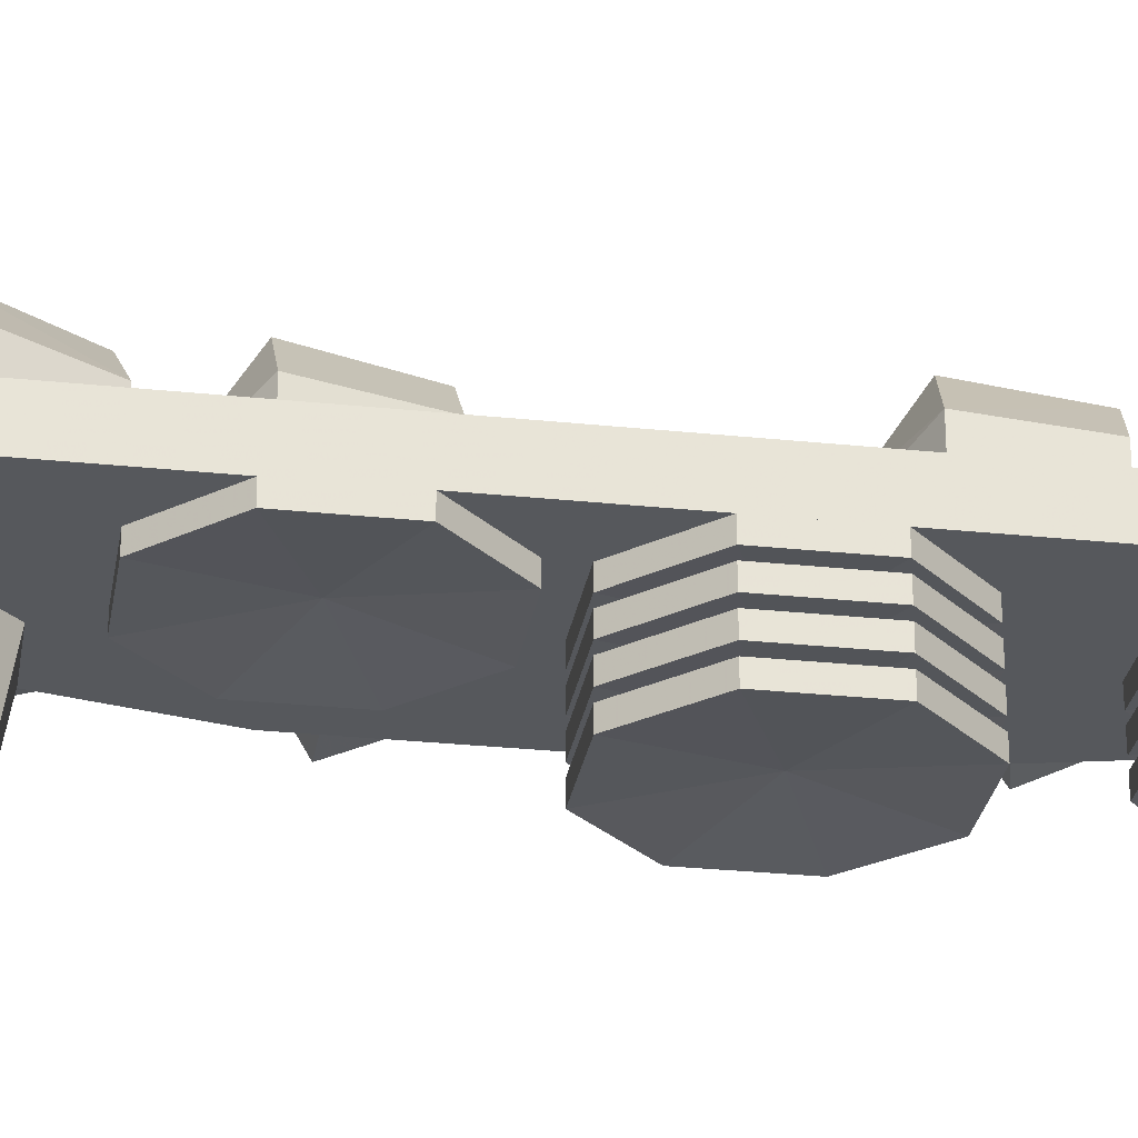
<metadata>
{"format":"obj","ext":"obj","renderer":"f3d","projection":"perspective","resolution":1024,"background":"white","views":[{"elev":-28.0,"azim":-99.1,"up":"+Y"}]}
</metadata>
<code>
v -0.4062 -1.383 0.08594
v -0.5 -1.391 0.04688
v -0.4453 -1.391 -0.007812
v -0.3672 -1.391 -0.007812
v -0.3125 -1.391 0.04688
v -0.3125 -1.391 0.125
v -0.3672 -1.391 0.1797
v -0.4453 -1.391 0.1797
v -0.5 -1.391 0.125
v -0.5 -1.375 0.125
v -0.5 -1.375 0.04688
v -0.4453 -1.375 -0.007812
v -0.3672 -1.375 -0.007812
v -0.3125 -1.375 0.04688
v -0.3125 -1.375 0.125
v -0.3672 -1.375 0.1797
v -0.4453 -1.375 0.1797
v -0.4062 -1.406 0.08594
v -0.5 -1.414 0.04688
v -0.4453 -1.414 -0.007812
v -0.3672 -1.414 -0.007812
v -0.3125 -1.414 0.04688
v -0.3125 -1.414 0.125
v -0.3672 -1.414 0.1797
v -0.4453 -1.414 0.1797
v -0.5 -1.414 0.125
v -0.5 -1.398 0.125
v -0.5 -1.398 0.04688
v -0.4453 -1.398 -0.007812
v -0.3672 -1.398 -0.007812
v -0.3125 -1.398 0.04688
v -0.3125 -1.398 0.125
v -0.3672 -1.398 0.1797
v -0.4453 -1.398 0.1797
v -0.4062 -1.43 0.08594
v -0.5 -1.438 0.04688
v -0.4453 -1.438 -0.007812
v -0.3672 -1.438 -0.007812
v -0.3125 -1.438 0.04688
v -0.3125 -1.438 0.125
v -0.3672 -1.438 0.1797
v -0.4453 -1.438 0.1797
v -0.5 -1.438 0.125
v -0.5 -1.422 0.125
v -0.5 -1.422 0.04688
v -0.4453 -1.422 -0.007812
v -0.3672 -1.422 -0.007812
v -0.3125 -1.422 0.04688
v -0.3125 -1.422 0.125
v -0.3672 -1.422 0.1797
v -0.4453 -1.422 0.1797
v -0.4062 -1.453 0.08594
v -0.5 -1.461 0.04688
v -0.4453 -1.461 -0.007812
v -0.3672 -1.461 -0.007812
v -0.3125 -1.461 0.04688
v -0.3125 -1.461 0.125
v -0.3672 -1.461 0.1797
v -0.4453 -1.461 0.1797
v -0.5 -1.461 0.125
v -0.5 -1.445 0.125
v -0.5 -1.445 0.04688
v -0.4453 -1.445 -0.007812
v -0.3672 -1.445 -0.007812
v -0.3125 -1.445 0.04688
v -0.3125 -1.445 0.125
v -0.3672 -1.445 0.1797
v -0.4453 -1.445 0.1797
v -0.2422 -1.352 0.2422
v -0.25 -1.344 0.2734
v -0.25 -1.352 0.2891
v -0.2422 -1.375 0.2344
v -0.2422 -1.312 0.2266
v -0.2734 -1.352 0.2344
v -0.2812 -1.344 0.2656
v -0.2734 -1.312 0.25
v -0.2422 -1.312 0.2578
v -0.25 -1.305 0.2891
v -0.2812 -1.352 0.2812
v -0.2734 -1.375 0.2266
v -0.2656 -1.32 0.1953
v -0.2344 -1.32 0.2031
v -0.2812 -1.305 0.2812
v -0.2656 -1.312 0.2188
v -0.2344 -1.219 0.1641
v -0.25 -1.219 0.1562
v -0.2812 -1.164 0.1953
v -0.2188 -1.164 0.2031
v -0.2188 -1.234 0.1641
v -0.1719 -1.211 0.2188
v -0.2656 -1.234 0.1562
v -0.2656 -1.25 0.1562
v -0.25 -1.266 0.1562
v -0.2344 -1.266 0.1641
v -0.2188 -1.25 0.1641
v -0.3281 -1.211 0.1875
v -0.3281 -1.273 0.1875
v -0.3281 -1.266 0.2812
v -0.3281 -1.219 0.2812
v -0.2891 -1.18 0.2891
v -0.2812 -1.32 0.1953
v -0.2891 -1.305 0.2891
v -0.2188 -1.32 0.2031
v -0.2422 -1.305 0.2969
v -0.1719 -1.273 0.2188
v -0.2031 -1.266 0.3047
v -0.2031 -1.219 0.3047
v -0.2422 -1.18 0.2969
v -0.2422 -1.352 -0.2812
v -0.2344 -1.344 -0.25
v -0.2344 -1.352 -0.2344
v -0.25 -1.375 -0.2891
v -0.25 -1.312 -0.2969
v -0.2734 -1.352 -0.2734
v -0.2656 -1.344 -0.2422
v -0.2734 -1.312 -0.2578
v -0.2422 -1.312 -0.2656
v -0.2344 -1.305 -0.2344
v -0.2656 -1.352 -0.2266
v -0.2734 -1.375 -0.2812
v -0.2891 -1.32 -0.3125
v -0.2578 -1.32 -0.3203
v -0.2656 -1.305 -0.2266
v -0.2812 -1.312 -0.2891
v -0.2734 -1.219 -0.3516
v -0.2891 -1.219 -0.3516
v -0.2969 -1.164 -0.3047
v -0.2422 -1.164 -0.3203
v -0.2578 -1.234 -0.3594
v -0.1953 -1.211 -0.3359
v -0.3047 -1.234 -0.3438
v -0.3047 -1.25 -0.3438
v -0.2891 -1.266 -0.3516
v -0.2734 -1.266 -0.3516
v -0.2578 -1.25 -0.3594
v -0.3438 -1.211 -0.2969
v -0.3438 -1.273 -0.2969
v -0.3047 -1.266 -0.2109
v -0.3047 -1.219 -0.2109
v -0.2656 -1.18 -0.2188
v -0.2969 -1.32 -0.3047
v -0.2656 -1.305 -0.2188
v -0.2422 -1.32 -0.3203
v -0.2188 -1.305 -0.2344
v -0.1953 -1.273 -0.3359
v -0.1875 -1.266 -0.2422
v -0.1875 -1.219 -0.2422
v -0.2188 -1.18 -0.2344
v -0.2344 -1.352 0.4062
v -0.2266 -1.344 0.4375
v -0.2266 -1.352 0.4531
v -0.2344 -1.375 0.3984
v -0.2422 -1.312 0.3906
v -0.2656 -1.352 0.4141
v -0.2578 -1.344 0.4453
v -0.2656 -1.312 0.4297
v -0.2344 -1.312 0.4219
v -0.2266 -1.305 0.4531
v -0.2578 -1.352 0.4609
v -0.2656 -1.375 0.4062
v -0.2734 -1.32 0.375
v -0.2422 -1.32 0.3672
v -0.2578 -1.305 0.4609
v -0.2656 -1.312 0.3984
v -0.2578 -1.219 0.3281
v -0.2734 -1.219 0.3359
v -0.2891 -1.164 0.375
v -0.2266 -1.164 0.3672
v -0.2422 -1.234 0.3281
v -0.1797 -1.211 0.3516
v -0.2891 -1.234 0.3359
v -0.2891 -1.25 0.3359
v -0.2734 -1.266 0.3359
v -0.2578 -1.266 0.3281
v -0.2422 -1.25 0.3281
v -0.3359 -1.211 0.3906
v -0.3359 -1.273 0.3906
v -0.2969 -1.266 0.4766
v -0.2969 -1.219 0.4766
v -0.2656 -1.18 0.4688
v -0.2891 -1.32 0.375
v -0.2656 -1.305 0.4688
v -0.2266 -1.32 0.3672
v -0.2188 -1.305 0.4609
v -0.1797 -1.273 0.3516
v -0.1797 -1.266 0.4531
v -0.1797 -1.219 0.4531
v -0.2188 -1.18 0.4609
v -0.375 -1.453 -0.4453
v -0.375 -1.484 -0.4375
v -0.375 -1.5 -0.4453
v -0.375 -1.445 -0.4688
v -0.375 -1.438 -0.4062
v -0.4062 -1.453 -0.4453
v -0.4062 -1.484 -0.4375
v -0.4062 -1.469 -0.4062
v -0.375 -1.469 -0.4062
v -0.375 -1.5 -0.3984
v -0.4062 -1.5 -0.4453
v -0.4062 -1.445 -0.4688
v -0.4062 -1.414 -0.4141
v -0.375 -1.414 -0.4141
v -0.4062 -1.5 -0.3984
v -0.4062 -1.438 -0.4062
v -0.3828 -1.375 -0.3125
v -0.3984 -1.375 -0.3125
v -0.4219 -1.414 -0.2578
v -0.3594 -1.414 -0.2578
v -0.3672 -1.375 -0.3281
v -0.3125 -1.414 -0.3047
v -0.4141 -1.375 -0.3281
v -0.4141 -1.375 -0.3438
v -0.3984 -1.375 -0.3594
v -0.3828 -1.375 -0.3594
v -0.3672 -1.375 -0.3438
v -0.4688 -1.414 -0.3047
v -0.4688 -1.414 -0.3672
v -0.4531 -1.508 -0.3594
v -0.4531 -1.508 -0.3125
v -0.4141 -1.508 -0.2734
v -0.4219 -1.414 -0.4141
v -0.4141 -1.508 -0.3984
v -0.3594 -1.414 -0.4141
v -0.3672 -1.508 -0.3984
v -0.3125 -1.414 -0.3672
v -0.3281 -1.508 -0.3594
v -0.3281 -1.508 -0.3125
v -0.3672 -1.508 -0.2734
v -0.2188 -1.352 -0.1016
v -0.2188 -1.344 -0.07031
v -0.2188 -1.352 -0.05469
v -0.2188 -1.375 -0.1094
v -0.2188 -1.312 -0.1172
v -0.25 -1.352 -0.1016
v -0.25 -1.344 -0.07031
v -0.25 -1.312 -0.08594
v -0.2188 -1.312 -0.08594
v -0.2188 -1.305 -0.05469
v -0.25 -1.352 -0.05469
v -0.25 -1.375 -0.1094
v -0.25 -1.32 -0.1406
v -0.2188 -1.32 -0.1406
v -0.25 -1.305 -0.05469
v -0.25 -1.312 -0.1172
v -0.2266 -1.219 -0.1797
v -0.2422 -1.219 -0.1797
v -0.2656 -1.164 -0.1406
v -0.2031 -1.164 -0.1406
v -0.2109 -1.234 -0.1797
v -0.1562 -1.211 -0.1406
v -0.2578 -1.234 -0.1797
v -0.2578 -1.25 -0.1797
v -0.2422 -1.266 -0.1797
v -0.2266 -1.266 -0.1797
v -0.2109 -1.25 -0.1797
v -0.3125 -1.211 -0.1406
v -0.3125 -1.273 -0.1406
v -0.2969 -1.266 -0.04688
v -0.2969 -1.219 -0.04688
v -0.2578 -1.18 -0.04688
v -0.2656 -1.32 -0.1406
v -0.2578 -1.305 -0.04688
v -0.2031 -1.32 -0.1406
v -0.2109 -1.305 -0.04688
v -0.1562 -1.273 -0.1406
v -0.1719 -1.266 -0.04688
v -0.1719 -1.219 -0.04688
v -0.2109 -1.18 -0.04688
v -0.4062 -1.383 -0.125
v -0.5 -1.391 -0.1641
v -0.4453 -1.391 -0.2188
v -0.3672 -1.391 -0.2188
v -0.3125 -1.391 -0.1641
v -0.3125 -1.391 -0.08594
v -0.3672 -1.391 -0.03125
v -0.4453 -1.391 -0.03125
v -0.5 -1.391 -0.08594
v -0.5 -1.375 -0.08594
v -0.5 -1.375 -0.1641
v -0.4453 -1.375 -0.2188
v -0.3672 -1.375 -0.2188
v -0.3125 -1.375 -0.1641
v -0.3125 -1.375 -0.08594
v -0.3672 -1.375 -0.03125
v -0.4453 -1.375 -0.03125
v -0.4062 -1.383 0.3516
v -0.5 -1.391 0.3125
v -0.4453 -1.391 0.2578
v -0.3672 -1.391 0.2578
v -0.3125 -1.391 0.3125
v -0.3125 -1.391 0.3906
v -0.3672 -1.391 0.4453
v -0.4453 -1.391 0.4453
v -0.5 -1.391 0.3906
v -0.5 -1.375 0.3906
v -0.5 -1.375 0.3125
v -0.4453 -1.375 0.2578
v -0.3672 -1.375 0.2578
v -0.3125 -1.375 0.3125
v -0.3125 -1.375 0.3906
v -0.3672 -1.375 0.4453
v -0.4453 -1.375 0.4453
v -0.4062 -1.406 0.3516
v -0.5 -1.414 0.3125
v -0.4453 -1.414 0.2578
v -0.3672 -1.414 0.2578
v -0.3125 -1.414 0.3125
v -0.3125 -1.414 0.3906
v -0.3672 -1.414 0.4453
v -0.4453 -1.414 0.4453
v -0.5 -1.414 0.3906
v -0.5 -1.398 0.3906
v -0.5 -1.398 0.3125
v -0.4453 -1.398 0.2578
v -0.3672 -1.398 0.2578
v -0.3125 -1.398 0.3125
v -0.3125 -1.398 0.3906
v -0.3672 -1.398 0.4453
v -0.4453 -1.398 0.4453
v -0.4062 -1.43 0.3516
v -0.5 -1.438 0.3125
v -0.4453 -1.438 0.2578
v -0.3672 -1.438 0.2578
v -0.3125 -1.438 0.3125
v -0.3125 -1.438 0.3906
v -0.3672 -1.438 0.4453
v -0.4453 -1.438 0.4453
v -0.5 -1.438 0.3906
v -0.5 -1.422 0.3906
v -0.5 -1.422 0.3125
v -0.4453 -1.422 0.2578
v -0.3672 -1.422 0.2578
v -0.3125 -1.422 0.3125
v -0.3125 -1.422 0.3906
v -0.3672 -1.422 0.4453
v -0.4453 -1.422 0.4453
v -0.4688 -1.156 0.3125
v -0.4688 -1.242 0.3125
v -0.4688 -1.281 0.3125
v -0.4062 -1.305 0.3125
v -0.4141 -1.336 0.3125
v -0.4688 -1.281 0.3438
v -0.5 -1.281 0.3125
v -0.5 -1.125 0.3125
v -0.4688 -1.156 0.3438
v -0.4688 -1.242 0.3438
v -0.4062 -1.305 0.3438
v -0.3516 -1.305 0.3125
v -0.3516 -1.336 0.3125
v -0.3516 -1.305 0.3438
v -0.3516 -1.336 0.3438
v -0.4141 -1.336 0.3438
v -0.5 -1.125 0.3438
v -0.5 -1.281 0.3438
v -0.4688 -1.336 0.3984
v -0.5 -1.336 0.3984
v -0.4688 -1.305 0.4062
v -0.4688 -1.305 0.4609
v -0.4688 -1.336 0.4609
v -0.5 -1.305 0.4609
v -0.5 -1.336 0.4609
v -0.5 -1.305 0.4062
v -0.5 -1.242 0.3438
v -0.4688 -1.281 -0.3125
v -0.4688 -1.242 -0.3125
v -0.4688 -1.156 -0.3125
v -0.4688 -1.242 -0.3438
v -0.4688 -1.156 -0.3438
v -0.5 -1.125 -0.3125
v -0.5 -1.281 -0.3125
v -0.4141 -1.336 -0.3125
v -0.4062 -1.305 -0.3125
v -0.4062 -1.305 -0.3438
v -0.4688 -1.281 -0.3438
v -0.4688 -1.336 -0.3984
v -0.4688 -1.305 -0.4062
v -0.5 -1.305 -0.4062
v -0.5 -1.242 -0.3438
v -0.5 -1.125 -0.3438
v -0.4141 -1.336 -0.3438
v -0.3516 -1.305 -0.3438
v -0.3516 -1.336 -0.3438
v -0.3516 -1.336 -0.3125
v -0.3516 -1.305 -0.3125
v -0.5 -1.336 -0.3984
v -0.5 -1.281 -0.3438
v -0.4688 -1.336 -0.4609
v -0.4688 -1.305 -0.4609
v -0.5 -1.305 -0.4609
v -0.5 -1.336 -0.4609
v -0.2891 -1.375 0.1406
v -0.3281 -1.375 0.3047
v -0.4609 -1.375 0.4609
v -0.2891 -1.375 -0.1406
v -0.25 -1.375 0.1406
v -0.2891 -1.375 0.3047
v -0.25 -1.375 0.5
v -0.2891 -1.375 0.4609
v -0.5 -1.375 0.5
v -0.5 -1.375 -0.5
v -0.4609 -1.375 -0.4609
v -0.3281 -1.375 -0.3047
v -0.25 -1.375 -0.1406
v -0.25 -1.336 -0.1406
v -0.25 -1.336 0.1406
v -0.2891 -1.336 0.3047
v -0.25 -1.336 0.5
v -0.2891 -1.375 -0.4609
v -0.2891 -1.375 -0.3047
v -0.2891 -1.336 -0.3047
v -0.5 -1.336 0.5
v -0.5 -1.336 -0.5
v -0.25 -1.375 -0.5
v -0.25 -1.336 -0.5
f 1 2 3
f 1 3 4
f 1 4 5
f 1 5 6
f 1 6 7
f 1 7 8
f 1 8 9
f 1 9 2
f 18 19 20
f 18 20 21
f 18 21 22
f 18 22 23
f 18 23 24
f 18 24 25
f 18 25 26
f 18 26 19
f 35 36 37
f 35 37 38
f 35 38 39
f 35 39 40
f 35 40 41
f 35 41 42
f 35 42 43
f 35 43 36
f 52 53 54
f 52 54 55
f 52 55 56
f 52 56 57
f 52 57 58
f 52 58 59
f 52 59 60
f 52 60 53
f 69 70 71
f 69 71 72
f 69 72 73
f 69 73 74
f 69 74 75
f 69 75 70
f 70 75 76
f 70 76 77
f 70 77 78
f 70 78 71
f 71 78 79
f 71 79 80
f 71 80 72
f 72 80 81
f 72 81 82
f 72 82 73
f 75 74 80
f 75 80 79
f 75 79 76
f 76 79 83
f 83 79 78
f 74 84 81
f 74 81 80
f 74 73 84
f 85 86 87
f 85 87 88
f 85 88 89
f 85 89 86
f 86 89 91
f 86 91 96
f 86 96 87
f 91 92 97
f 91 97 96
f 96 97 98
f 96 98 99
f 96 99 87
f 92 93 101
f 92 101 97
f 97 101 102
f 97 102 98
f 93 94 103
f 93 103 101
f 101 103 104
f 101 104 102
f 94 95 105
f 94 105 103
f 103 105 106
f 103 106 104
f 95 89 90
f 95 90 105
f 105 90 107
f 105 107 106
f 89 88 90
f 90 88 108
f 90 108 107
f 88 87 100
f 88 100 108
f 87 99 100
f 89 95 94
f 89 94 93
f 89 93 92
f 89 92 91
f 109 110 111
f 109 111 112
f 109 112 113
f 109 113 114
f 109 114 115
f 109 115 110
f 110 115 116
f 110 116 117
f 110 117 118
f 110 118 111
f 111 118 119
f 111 119 120
f 111 120 112
f 112 120 121
f 112 121 122
f 112 122 113
f 115 114 120
f 115 120 119
f 115 119 116
f 116 119 123
f 123 119 118
f 114 124 121
f 114 121 120
f 114 113 124
f 125 126 127
f 125 127 128
f 125 128 129
f 125 129 126
f 126 129 131
f 126 131 136
f 126 136 127
f 131 132 137
f 131 137 136
f 136 137 138
f 136 138 139
f 136 139 127
f 132 133 141
f 132 141 137
f 137 141 142
f 137 142 138
f 133 134 143
f 133 143 141
f 141 143 144
f 141 144 142
f 134 135 145
f 134 145 143
f 143 145 146
f 143 146 144
f 135 129 130
f 135 130 145
f 145 130 147
f 145 147 146
f 129 128 130
f 130 128 148
f 130 148 147
f 128 127 140
f 128 140 148
f 127 139 140
f 129 135 134
f 129 134 133
f 129 133 132
f 129 132 131
f 149 150 151
f 149 151 152
f 149 152 153
f 149 153 154
f 149 154 155
f 149 155 150
f 150 155 156
f 150 156 157
f 150 157 158
f 150 158 151
f 151 158 159
f 151 159 160
f 151 160 152
f 152 160 161
f 152 161 162
f 152 162 153
f 155 154 160
f 155 160 159
f 155 159 156
f 156 159 163
f 163 159 158
f 154 164 161
f 154 161 160
f 154 153 164
f 165 166 167
f 165 167 168
f 165 168 169
f 165 169 166
f 166 169 171
f 166 171 176
f 166 176 167
f 171 172 177
f 171 177 176
f 176 177 178
f 176 178 179
f 176 179 167
f 172 173 181
f 172 181 177
f 177 181 182
f 177 182 178
f 173 174 183
f 173 183 181
f 181 183 184
f 181 184 182
f 174 175 185
f 174 185 183
f 183 185 186
f 183 186 184
f 175 169 170
f 175 170 185
f 185 170 187
f 185 187 186
f 169 168 170
f 170 168 188
f 170 188 187
f 168 167 180
f 168 180 188
f 167 179 180
f 169 175 174
f 169 174 173
f 169 173 172
f 169 172 171
f 189 190 191
f 189 191 192
f 189 192 193
f 189 193 194
f 189 194 195
f 189 195 190
f 190 195 196
f 190 196 197
f 190 197 198
f 190 198 191
f 191 198 199
f 191 199 200
f 191 200 192
f 192 200 201
f 192 201 202
f 192 202 193
f 195 194 200
f 195 200 199
f 195 199 196
f 196 199 203
f 203 199 198
f 194 204 201
f 194 201 200
f 194 193 204
f 205 206 207
f 205 207 208
f 205 208 209
f 205 209 206
f 206 209 211
f 206 211 216
f 206 216 207
f 211 212 217
f 211 217 216
f 216 217 218
f 216 218 219
f 216 219 207
f 212 213 221
f 212 221 217
f 217 221 222
f 217 222 218
f 213 214 223
f 213 223 221
f 221 223 224
f 221 224 222
f 214 215 225
f 214 225 223
f 223 225 226
f 223 226 224
f 215 209 210
f 215 210 225
f 225 210 227
f 225 227 226
f 209 208 210
f 210 208 228
f 210 228 227
f 208 207 220
f 208 220 228
f 207 219 220
f 209 215 214
f 209 214 213
f 209 213 212
f 209 212 211
f 229 230 231
f 229 231 232
f 229 232 233
f 229 233 234
f 229 234 235
f 229 235 230
f 230 235 236
f 230 236 237
f 230 237 238
f 230 238 231
f 231 238 239
f 231 239 240
f 231 240 232
f 232 240 241
f 232 241 242
f 232 242 233
f 235 234 240
f 235 240 239
f 235 239 236
f 236 239 243
f 243 239 238
f 234 244 241
f 234 241 240
f 234 233 244
f 245 246 247
f 245 247 248
f 245 248 249
f 245 249 246
f 246 249 251
f 246 251 256
f 246 256 247
f 251 252 257
f 251 257 256
f 256 257 258
f 256 258 259
f 256 259 247
f 252 253 261
f 252 261 257
f 257 261 262
f 257 262 258
f 253 254 263
f 253 263 261
f 261 263 264
f 261 264 262
f 254 255 265
f 254 265 263
f 263 265 266
f 263 266 264
f 255 249 250
f 255 250 265
f 265 250 267
f 265 267 266
f 249 248 250
f 250 248 268
f 250 268 267
f 248 247 260
f 248 260 268
f 247 259 260
f 249 255 254
f 249 254 253
f 249 253 252
f 249 252 251
f 269 270 271
f 269 271 272
f 269 272 273
f 269 273 274
f 269 274 275
f 269 275 276
f 269 276 277
f 269 277 270
f 286 287 288
f 286 288 289
f 286 289 290
f 286 290 291
f 286 291 292
f 286 292 293
f 286 293 294
f 286 294 287
f 303 304 305
f 303 305 306
f 303 306 307
f 303 307 308
f 303 308 309
f 303 309 310
f 303 310 311
f 303 311 304
f 320 321 322
f 320 322 323
f 320 323 324
f 320 324 325
f 320 325 326
f 320 326 327
f 320 327 328
f 320 328 321
f 2 9 10
f 2 10 11
f 2 11 3
f 3 11 12
f 3 12 4
f 4 12 13
f 4 13 5
f 5 13 14
f 5 14 6
f 6 14 15
f 6 15 7
f 7 15 16
f 7 16 8
f 8 16 17
f 8 17 9
f 9 17 10
f 19 26 27
f 19 27 28
f 19 28 20
f 20 28 29
f 20 29 21
f 21 29 30
f 21 30 22
f 22 30 31
f 22 31 23
f 23 31 32
f 23 32 24
f 24 32 33
f 24 33 25
f 25 33 34
f 25 34 26
f 26 34 27
f 36 43 44
f 36 44 45
f 36 45 37
f 37 45 46
f 37 46 38
f 38 46 47
f 38 47 39
f 39 47 48
f 39 48 40
f 40 48 49
f 40 49 41
f 41 49 50
f 41 50 42
f 42 50 51
f 42 51 43
f 43 51 44
f 53 60 61
f 53 61 62
f 53 62 54
f 54 62 63
f 54 63 55
f 55 63 64
f 55 64 56
f 56 64 65
f 56 65 57
f 57 65 66
f 57 66 58
f 58 66 67
f 58 67 59
f 59 67 68
f 59 68 60
f 60 68 61
f 85 89 90
f 85 90 88
f 85 88 86
f 85 86 91
f 85 91 92
f 85 92 93
f 85 93 94
f 85 94 95
f 85 95 89
f 86 87 91
f 91 87 96
f 91 96 92
f 96 87 100
f 96 100 99
f 96 99 97
f 96 97 92
f 92 97 93
f 97 98 101
f 97 101 93
f 93 101 94
f 101 102 103
f 101 103 94
f 94 103 95
f 103 104 105
f 103 105 95
f 95 105 89
f 105 106 90
f 105 90 89
f 90 107 88
f 88 107 108
f 88 108 87
f 108 100 87
f 99 98 97
f 98 102 101
f 102 104 103
f 104 106 105
f 106 107 90
f 88 87 86
f 125 129 130
f 125 130 128
f 125 128 126
f 125 126 131
f 125 131 132
f 125 132 133
f 125 133 134
f 125 134 135
f 125 135 129
f 126 127 131
f 131 127 136
f 131 136 132
f 136 127 140
f 136 140 139
f 136 139 137
f 136 137 132
f 132 137 133
f 137 138 141
f 137 141 133
f 133 141 134
f 141 142 143
f 141 143 134
f 134 143 135
f 143 144 145
f 143 145 135
f 135 145 129
f 145 146 130
f 145 130 129
f 130 147 128
f 128 147 148
f 128 148 127
f 148 140 127
f 139 138 137
f 138 142 141
f 142 144 143
f 144 146 145
f 146 147 130
f 128 127 126
f 165 169 170
f 165 170 168
f 165 168 166
f 165 166 171
f 165 171 172
f 165 172 173
f 165 173 174
f 165 174 175
f 165 175 169
f 166 167 171
f 171 167 176
f 171 176 172
f 176 167 180
f 176 180 179
f 176 179 177
f 176 177 172
f 172 177 173
f 177 178 181
f 177 181 173
f 173 181 174
f 181 182 183
f 181 183 174
f 174 183 175
f 183 184 185
f 183 185 175
f 175 185 169
f 185 186 170
f 185 170 169
f 170 187 168
f 168 187 188
f 168 188 167
f 188 180 167
f 179 178 177
f 178 182 181
f 182 184 183
f 184 186 185
f 186 187 170
f 168 167 166
f 205 209 210
f 205 210 208
f 205 208 206
f 205 206 211
f 205 211 212
f 205 212 213
f 205 213 214
f 205 214 215
f 205 215 209
f 206 207 211
f 211 207 216
f 211 216 212
f 216 207 220
f 216 220 219
f 216 219 217
f 216 217 212
f 212 217 213
f 217 218 221
f 217 221 213
f 213 221 214
f 221 222 223
f 221 223 214
f 214 223 215
f 223 224 225
f 223 225 215
f 215 225 209
f 225 226 210
f 225 210 209
f 210 227 208
f 208 227 228
f 208 228 207
f 228 220 207
f 219 218 217
f 218 222 221
f 222 224 223
f 224 226 225
f 226 227 210
f 208 207 206
f 245 249 250
f 245 250 248
f 245 248 246
f 245 246 251
f 245 251 252
f 245 252 253
f 245 253 254
f 245 254 255
f 245 255 249
f 246 247 251
f 251 247 256
f 251 256 252
f 256 247 260
f 256 260 259
f 256 259 257
f 256 257 252
f 252 257 253
f 257 258 261
f 257 261 253
f 253 261 254
f 261 262 263
f 261 263 254
f 254 263 255
f 263 264 265
f 263 265 255
f 255 265 249
f 265 266 250
f 265 250 249
f 250 267 248
f 248 267 268
f 248 268 247
f 268 260 247
f 259 258 257
f 258 262 261
f 262 264 263
f 264 266 265
f 266 267 250
f 248 247 246
f 270 277 278
f 270 278 279
f 270 279 271
f 271 279 280
f 271 280 272
f 272 280 281
f 272 281 273
f 273 281 282
f 273 282 274
f 274 282 283
f 274 283 275
f 275 283 284
f 275 284 276
f 276 284 285
f 276 285 277
f 277 285 278
f 287 294 295
f 287 295 296
f 287 296 288
f 288 296 297
f 288 297 289
f 289 297 298
f 289 298 290
f 290 298 299
f 290 299 291
f 291 299 300
f 291 300 292
f 292 300 301
f 292 301 293
f 293 301 302
f 293 302 294
f 294 302 295
f 304 311 312
f 304 312 313
f 304 313 305
f 305 313 314
f 305 314 306
f 306 314 315
f 306 315 307
f 307 315 316
f 307 316 308
f 308 316 317
f 308 317 309
f 309 317 318
f 309 318 310
f 310 318 319
f 310 319 311
f 311 319 312
f 321 328 329
f 321 329 330
f 321 330 322
f 322 330 331
f 322 331 323
f 323 331 332
f 323 332 324
f 324 332 333
f 324 333 325
f 325 333 334
f 325 334 326
f 326 334 335
f 326 335 327
f 327 335 336
f 327 336 328
f 328 336 329
f 337 338 339
f 339 338 340
f 339 340 341
f 339 343 338
f 338 343 344
f 338 344 337
f 340 348 341
f 341 348 349
f 351 350 347
f 351 347 352
f 352 347 346
f 352 346 342
f 342 346 357
f 342 357 355
f 355 357 358
f 355 358 359
f 364 365 366
f 366 369 370
f 366 370 365
f 365 370 364
f 365 364 371
f 365 371 372
f 367 373 374
f 367 374 375
f 367 375 376
f 380 374 373
f 380 373 381
f 380 381 382
f 383 384 372
f 383 372 371
f 387 388 376
f 387 376 375
f 391 392 393
f 391 393 394
f 392 398 393
f 393 401 394
f 394 401 402
f 402 401 408
f 339 341 342
f 339 342 343
f 338 337 345
f 338 345 346
f 338 346 340
f 340 346 347
f 340 347 348
f 349 348 350
f 349 350 351
f 352 342 341
f 348 347 350
f 353 345 337
f 353 337 344
f 354 342 355
f 354 355 356
f 359 358 360
f 359 360 361
f 358 357 362
f 358 362 360
f 363 362 357
f 363 357 346
f 363 346 345
f 363 345 353
f 342 354 343
f 366 365 367
f 366 367 368
f 366 368 369
f 365 372 373
f 365 373 367
f 367 376 377
f 367 377 378
f 367 378 379
f 367 379 368
f 368 379 369
f 380 371 364
f 380 364 374
f 382 381 383
f 383 381 384
f 381 373 372
f 381 372 384
f 385 375 374
f 385 374 386
f 386 374 364
f 386 364 370
f 389 377 376
f 389 376 388
f 389 388 387
f 389 387 390
f 391 394 395
f 391 395 396
f 391 396 392
f 392 396 397
f 392 397 398
f 393 398 399
f 393 399 400
f 393 400 401
f 394 402 403
f 394 403 395
f 395 403 404
f 395 404 405
f 395 405 396
f 396 405 406
f 396 406 397
f 397 406 407
f 397 407 399
f 397 399 398
f 402 408 409
f 402 409 403
f 403 409 410
f 403 410 404
f 400 399 411
f 400 411 412
f 400 412 413
f 400 413 401
f 401 413 408
f 408 413 409
f 409 413 414
f 409 414 410
f 413 412 414
f 399 407 411

</code>
